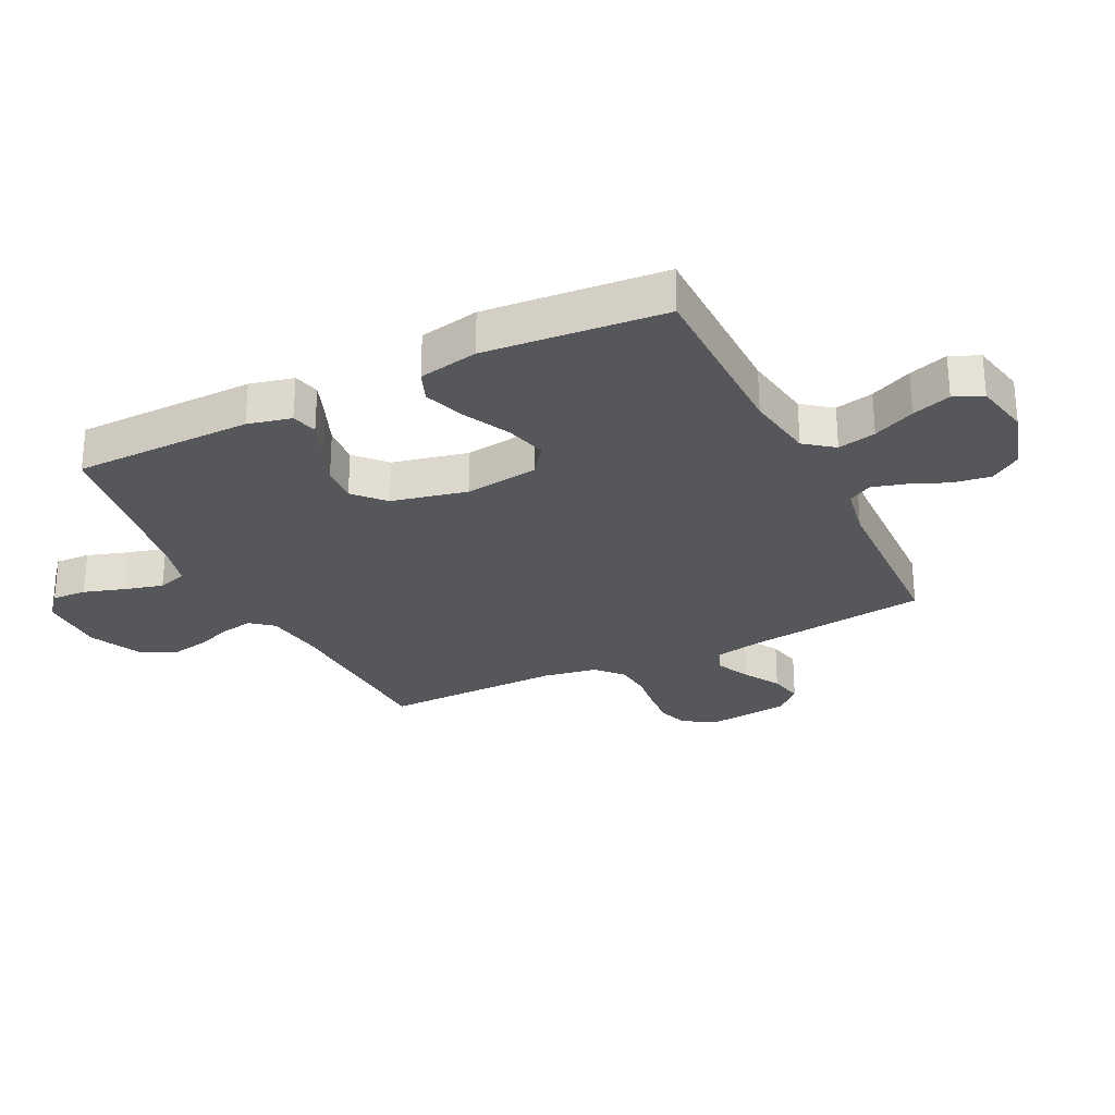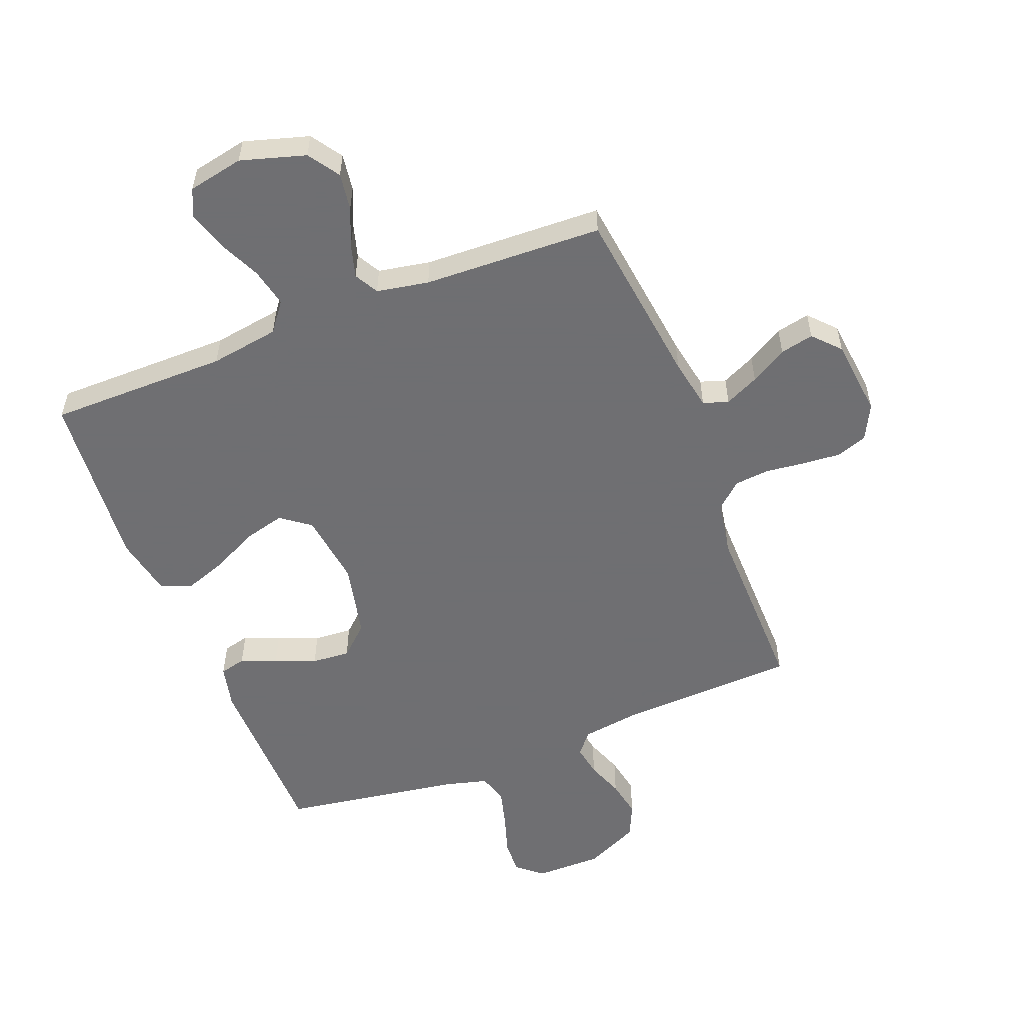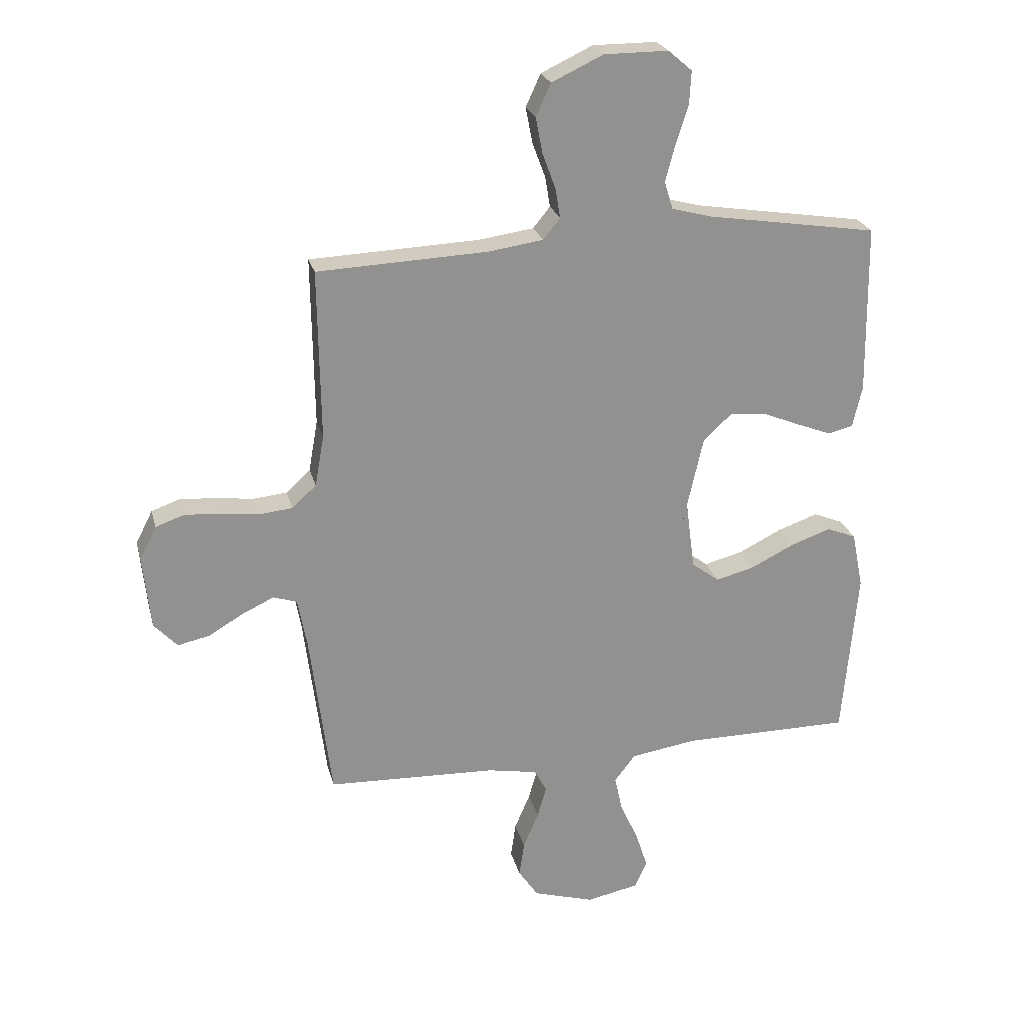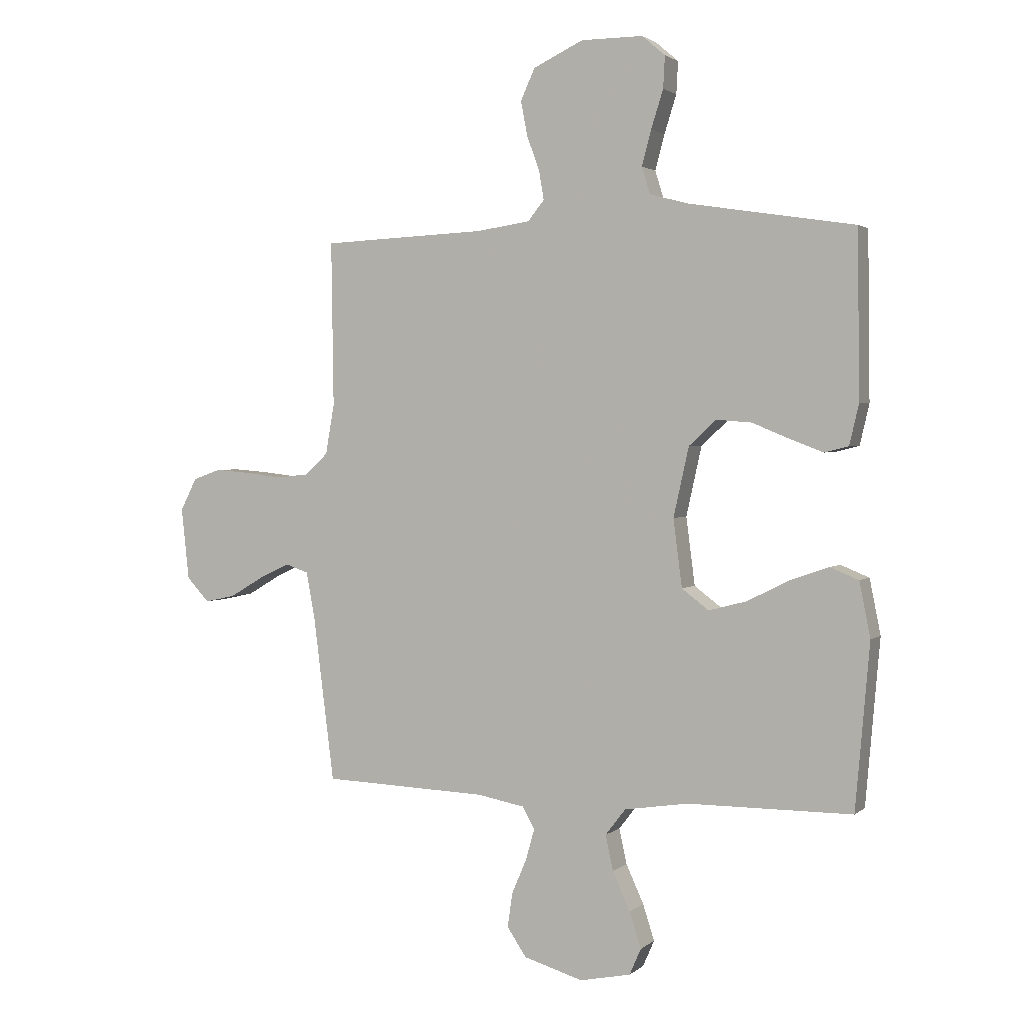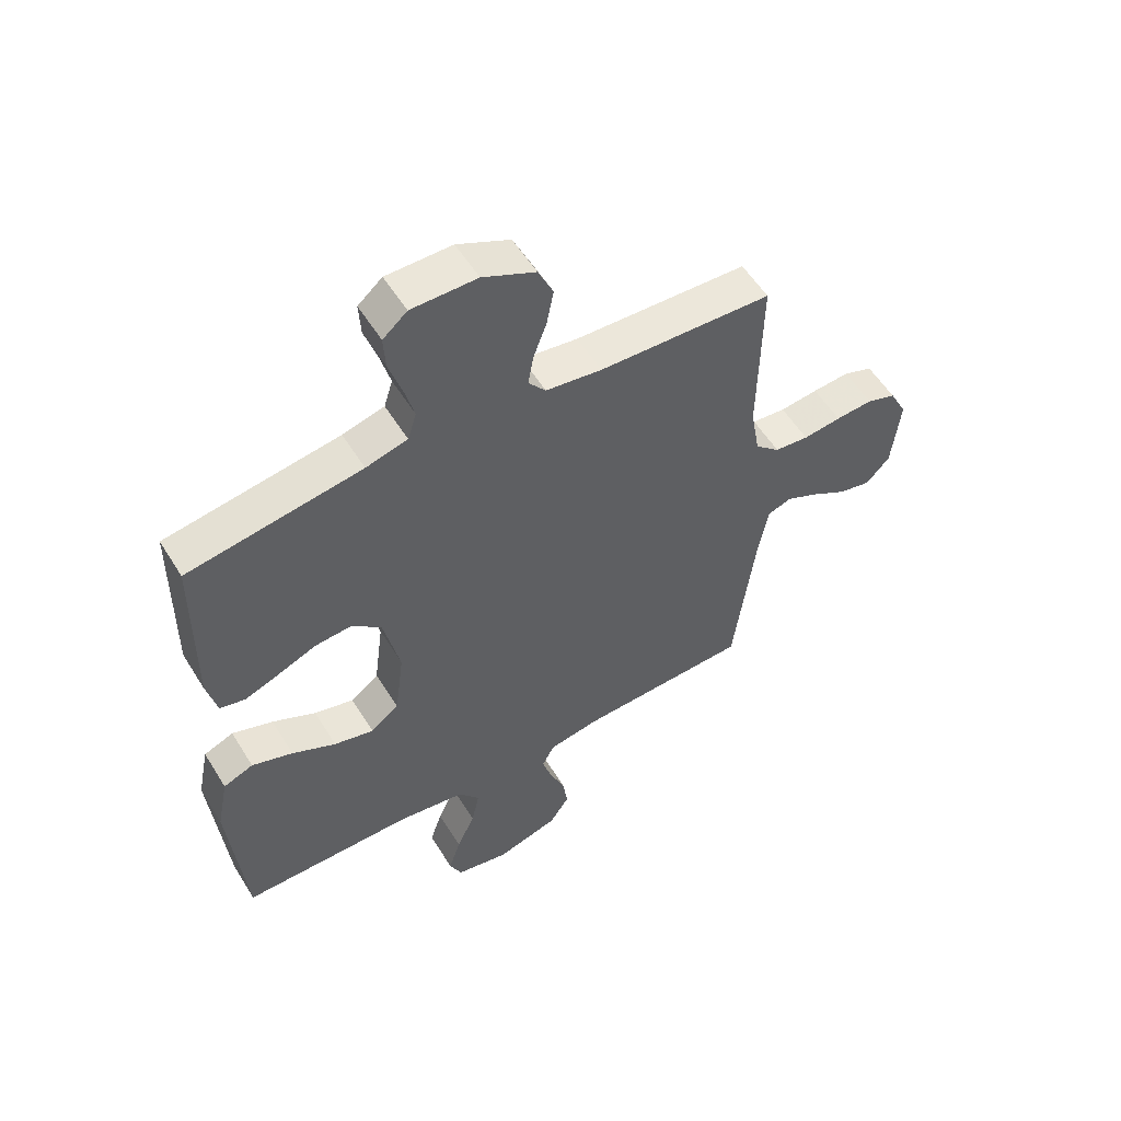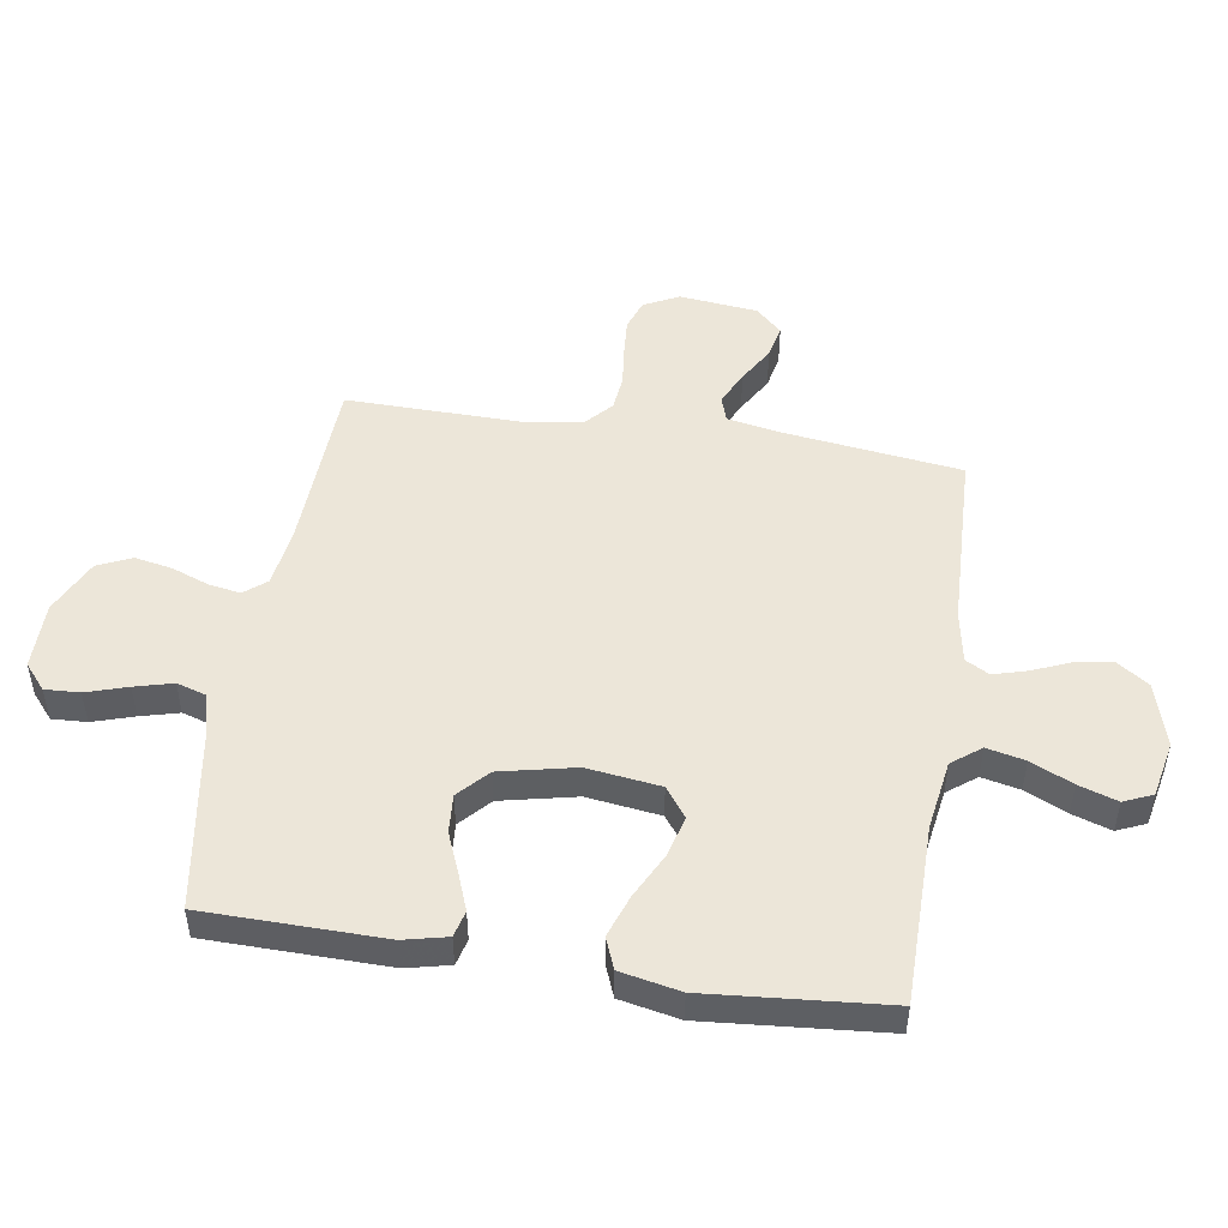
<metadata>
{"format":"obj","ext":"obj","renderer":"f3d","projection":"perspective","resolution":1024,"background":"white","views":[{"elev":-27.4,"azim":116.3,"up":"+Y"},{"elev":-54.7,"azim":-158.6,"up":"+Y"},{"elev":24.1,"azim":-13.6,"up":"+Z"},{"elev":2.2,"azim":23.2,"up":"+Z"},{"elev":55.5,"azim":148.7,"up":"+Z"},{"elev":49.5,"azim":99.0,"up":"+Y"}]}
</metadata>
<code>
v 0.5 0.07 -0.5
v 0.2 0.07 -0.501
v 0.084 0.07 -0.519
v 0.047 0.07 -0.567
v 0.061 0.07 -0.631
v 0.093 0.07 -0.701
v 0.114 0.07 -0.766
v 0.093 0.07 -0.814
v 0 0.07 -0.833
v -0.108 0.07 -0.801
v -0.143 0.07 -0.749
v -0.134 0.07 -0.687
v -0.107 0.07 -0.623
v -0.091 0.07 -0.567
v -0.113 0.07 -0.527
v -0.2 0.07 -0.511
v -0.5 0.07 -0.5
v -0.538 0.07 -0.2
v -0.554 0.07 -0.114
v -0.596 0.07 -0.1
v -0.653 0.07 -0.127
v -0.714 0.07 -0.163
v -0.77 0.07 -0.175
v -0.811 0.07 -0.131
v -0.825 0.07 0
v -0.795 0.07 0.059
v -0.744 0.07 0.077
v -0.68 0.07 0.072
v -0.614 0.07 0.064
v -0.555 0.07 0.07
v -0.512 0.07 0.109
v -0.496 0.07 0.2
v -0.5 0.07 0.5
v -0.2 0.07 0.513
v -0.103 0.07 0.527
v -0.073 0.07 0.564
v -0.082 0.07 0.617
v -0.105 0.07 0.679
v -0.117 0.07 0.742
v -0.091 0.07 0.799
v 0 0.07 0.842
v 0.113 0.07 0.842
v 0.155 0.07 0.806
v 0.152 0.07 0.748
v 0.13 0.07 0.679
v 0.113 0.07 0.615
v 0.128 0.07 0.566
v 0.2 0.07 0.547
v 0.5 0.07 0.5
v 0.504 0.07 0.2
v 0.487 0.07 0.127
v 0.443 0.07 0.116
v 0.383 0.07 0.139
v 0.315 0.07 0.167
v 0.251 0.07 0.172
v 0.201 0.07 0.126
v 0.173 0.07 0
v 0.189 0.07 -0.123
v 0.238 0.07 -0.16
v 0.307 0.07 -0.142
v 0.383 0.07 -0.104
v 0.454 0.07 -0.079
v 0.506 0.07 -0.1
v 0.526 0.07 -0.2
v 0.5 0 -0.5
v 0.2 0 -0.501
v 0.084 0 -0.519
v 0.047 0 -0.567
v 0.061 0 -0.631
v 0.093 0 -0.701
v 0.114 0 -0.766
v 0.093 0 -0.814
v 0 0 -0.833
v -0.108 0 -0.801
v -0.143 0 -0.749
v -0.134 0 -0.687
v -0.107 0 -0.623
v -0.091 0 -0.567
v -0.113 0 -0.527
v -0.2 0 -0.511
v -0.5 0 -0.5
v -0.538 0 -0.2
v -0.554 0 -0.114
v -0.596 0 -0.1
v -0.653 0 -0.127
v -0.714 0 -0.163
v -0.77 0 -0.175
v -0.811 0 -0.131
v -0.825 0 0
v -0.795 0 0.059
v -0.744 0 0.077
v -0.68 0 0.072
v -0.614 0 0.064
v -0.555 0 0.07
v -0.512 0 0.109
v -0.496 0 0.2
v -0.5 0 0.5
v -0.2 0 0.513
v -0.103 0 0.527
v -0.073 0 0.564
v -0.082 0 0.617
v -0.105 0 0.679
v -0.117 0 0.742
v -0.091 0 0.799
v 0 0 0.842
v 0.113 0 0.842
v 0.155 0 0.806
v 0.152 0 0.748
v 0.13 0 0.679
v 0.113 0 0.615
v 0.128 0 0.566
v 0.2 0 0.547
v 0.5 0 0.5
v 0.504 0 0.2
v 0.487 0 0.127
v 0.443 0 0.116
v 0.383 0 0.139
v 0.315 0 0.167
v 0.251 0 0.172
v 0.201 0 0.126
v 0.173 0 0
v 0.189 0 -0.123
v 0.238 0 -0.16
v 0.307 0 -0.142
v 0.383 0 -0.104
v 0.454 0 -0.079
v 0.506 0 -0.1
v 0.526 0 -0.2
f 64 1 2
f 63 64 2
f 62 63 2
f 61 62 2
f 60 61 2
f 59 60 2 3
f 58 59 3 4
f 57 58 4
f 56 57 4
f 52 53 54
f 51 52 54
f 50 51 54
f 49 50 54
f 48 49 54
f 47 48 54 55
f 43 44 45
f 42 43 45
f 41 42 45
f 40 41 45
f 39 40 45
f 38 39 45
f 37 38 45
f 36 37 45 46
f 35 36 46 47
f 32 33 34
f 31 32 34 35
f 27 28 29
f 26 27 29
f 25 26 29
f 24 25 29
f 23 24 29
f 22 23 29
f 21 22 29
f 20 21 29 30
f 19 20 30 31
f 16 17 18
f 31 35 47
f 19 31 47
f 18 19 47
f 16 18 47
f 15 16 47
f 11 12 13
f 10 11 13
f 9 10 13
f 8 9 13
f 7 8 13
f 6 7 13
f 5 6 13
f 4 5 13 14
f 47 55 56
f 15 47 56
f 14 15 56
f 4 14 56
f 66 65 128
f 66 128 127
f 66 127 126
f 66 126 125
f 66 125 124
f 67 66 124 123
f 68 67 123 122
f 68 122 121
f 68 121 120
f 118 117 116
f 118 116 115
f 118 115 114
f 118 114 113
f 118 113 112
f 119 118 112 111
f 109 108 107
f 109 107 106
f 109 106 105
f 109 105 104
f 109 104 103
f 109 103 102
f 109 102 101
f 110 109 101 100
f 111 110 100 99
f 98 97 96
f 99 98 96 95
f 93 92 91
f 93 91 90
f 93 90 89
f 93 89 88
f 93 88 87
f 93 87 86
f 93 86 85
f 94 93 85 84
f 95 94 84 83
f 82 81 80
f 111 99 95
f 111 95 83
f 111 83 82
f 111 82 80
f 111 80 79
f 77 76 75
f 77 75 74
f 77 74 73
f 77 73 72
f 77 72 71
f 77 71 70
f 77 70 69
f 78 77 69 68
f 120 119 111
f 120 111 79
f 120 79 78
f 120 78 68
f 1 65 66 2
f 2 66 67 3
f 3 67 68 4
f 4 68 69 5
f 5 69 70 6
f 6 70 71 7
f 7 71 72 8
f 8 72 73 9
f 9 73 74 10
f 10 74 75 11
f 11 75 76 12
f 12 76 77 13
f 13 77 78 14
f 14 78 79 15
f 15 79 80 16
f 16 80 81 17
f 17 81 82 18
f 18 82 83 19
f 19 83 84 20
f 20 84 85 21
f 21 85 86 22
f 22 86 87 23
f 23 87 88 24
f 24 88 89 25
f 25 89 90 26
f 26 90 91 27
f 27 91 92 28
f 28 92 93 29
f 29 93 94 30
f 30 94 95 31
f 31 95 96 32
f 32 96 97 33
f 33 97 98 34
f 34 98 99 35
f 35 99 100 36
f 36 100 101 37
f 37 101 102 38
f 38 102 103 39
f 39 103 104 40
f 40 104 105 41
f 41 105 106 42
f 42 106 107 43
f 43 107 108 44
f 44 108 109 45
f 45 109 110 46
f 46 110 111 47
f 47 111 112 48
f 48 112 113 49
f 49 113 114 50
f 50 114 115 51
f 51 115 116 52
f 52 116 117 53
f 53 117 118 54
f 54 118 119 55
f 55 119 120 56
f 56 120 121 57
f 57 121 122 58
f 58 122 123 59
f 59 123 124 60
f 60 124 125 61
f 61 125 126 62
f 62 126 127 63
f 63 127 128 64
f 64 128 65 1

</code>
